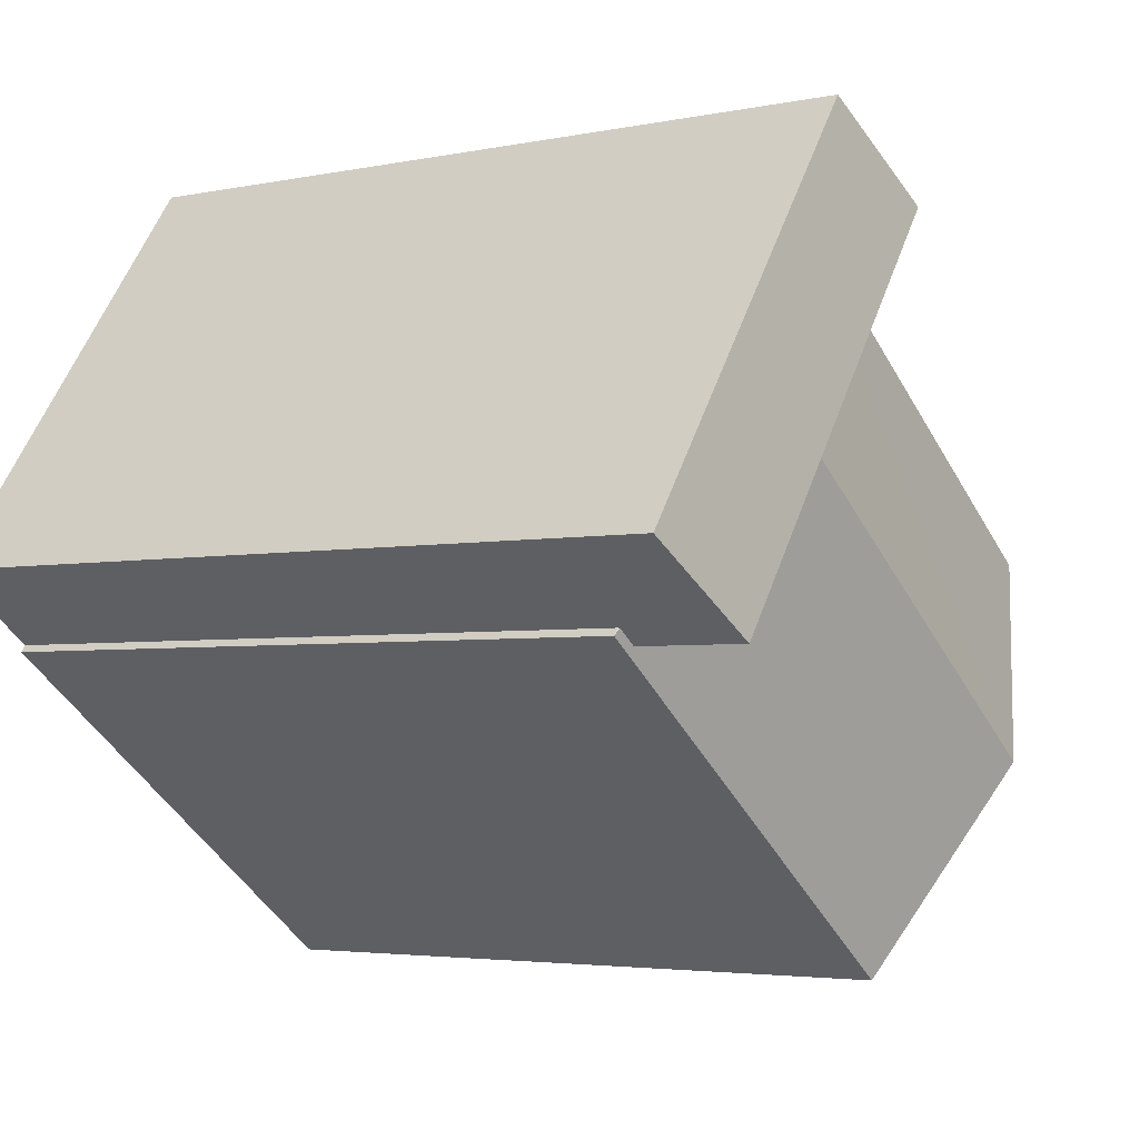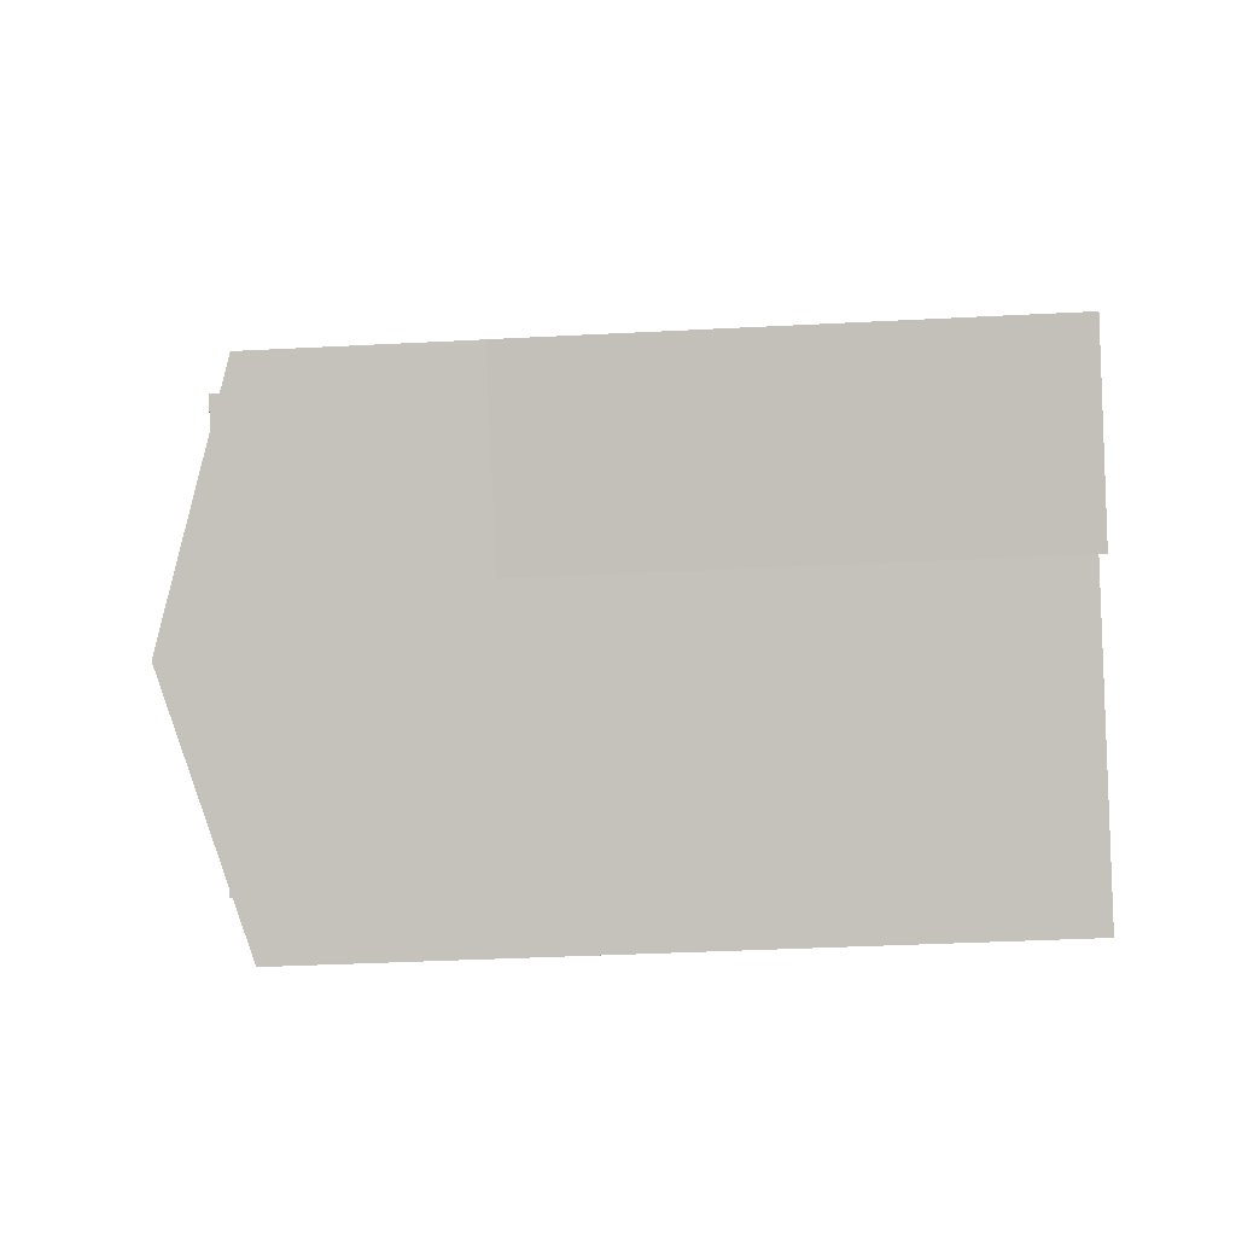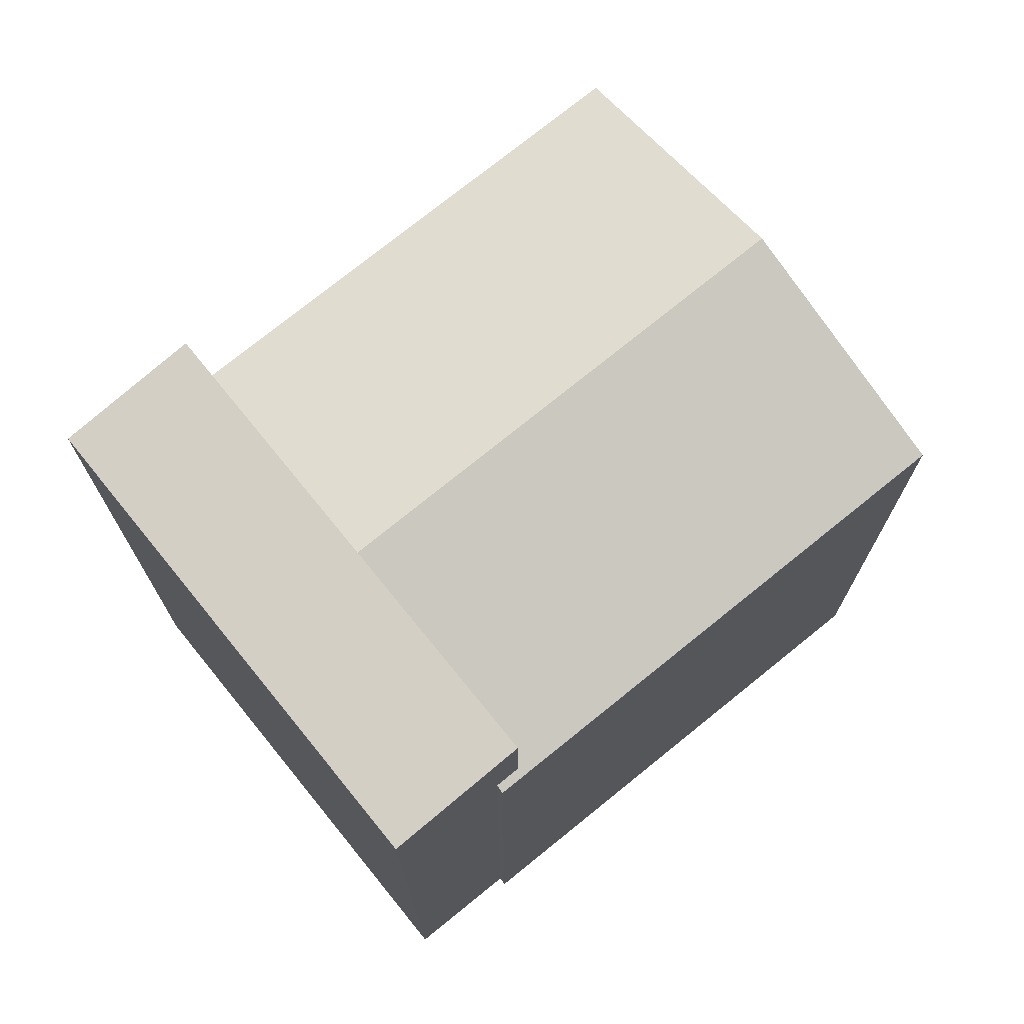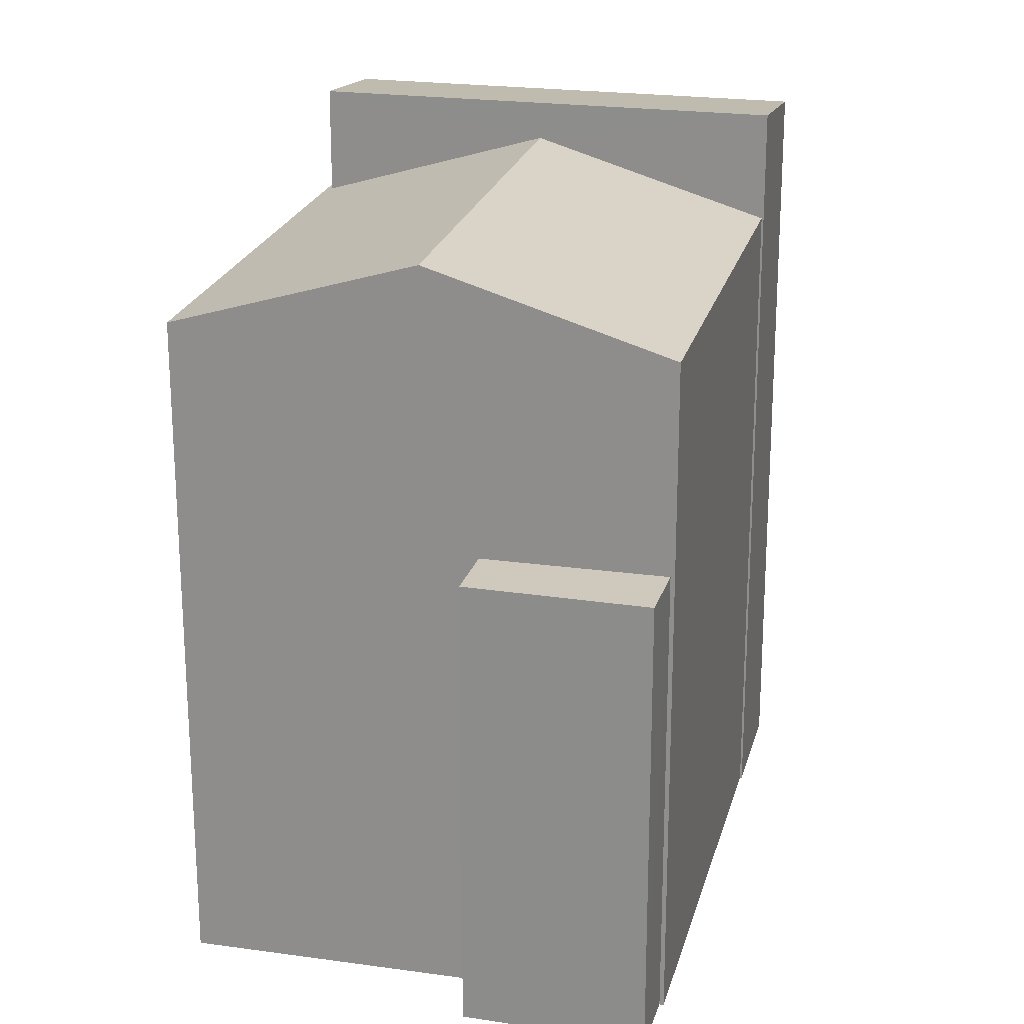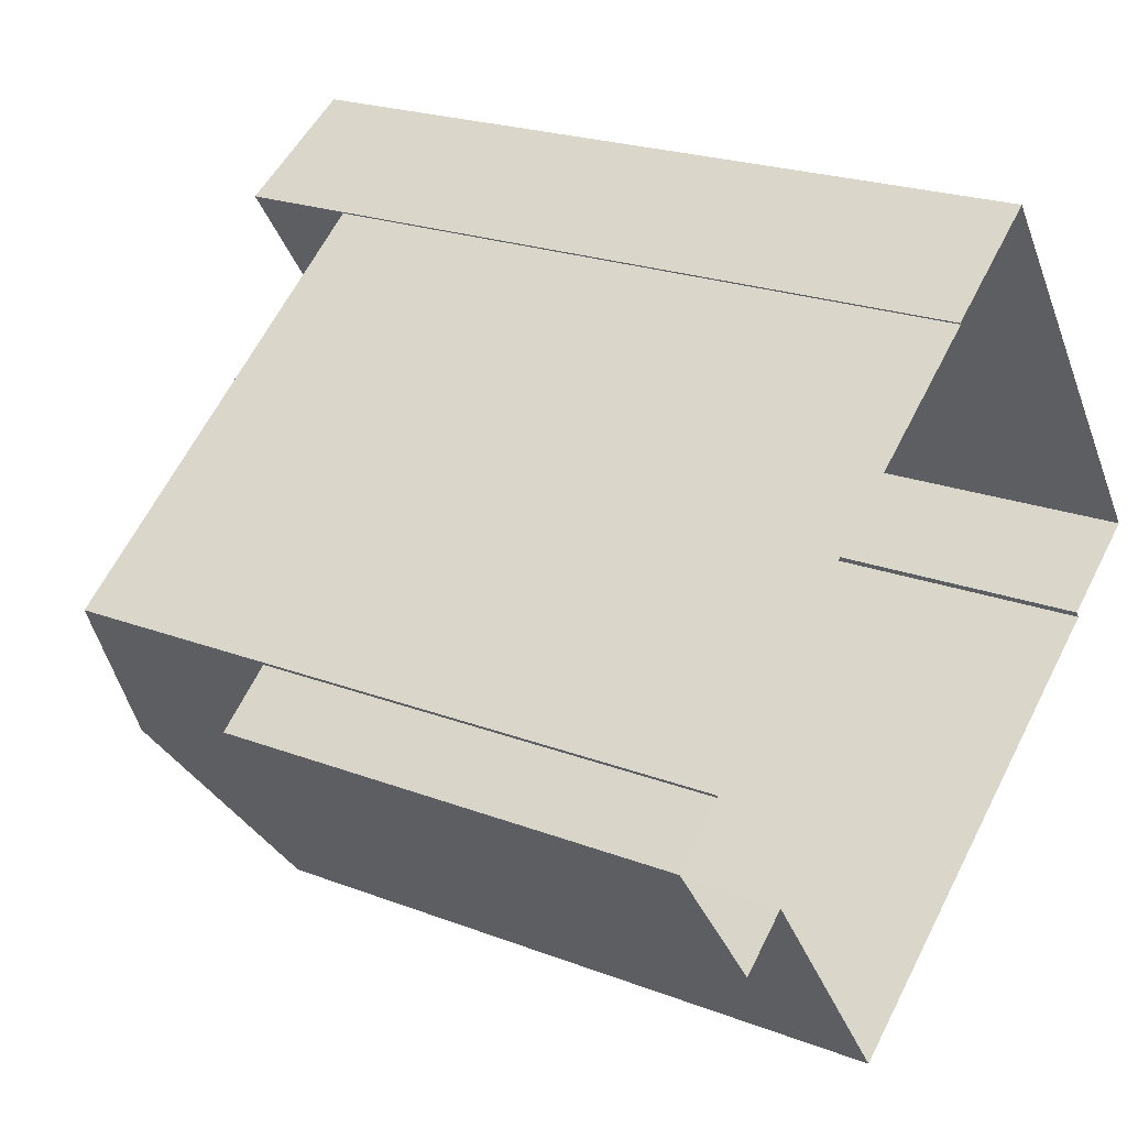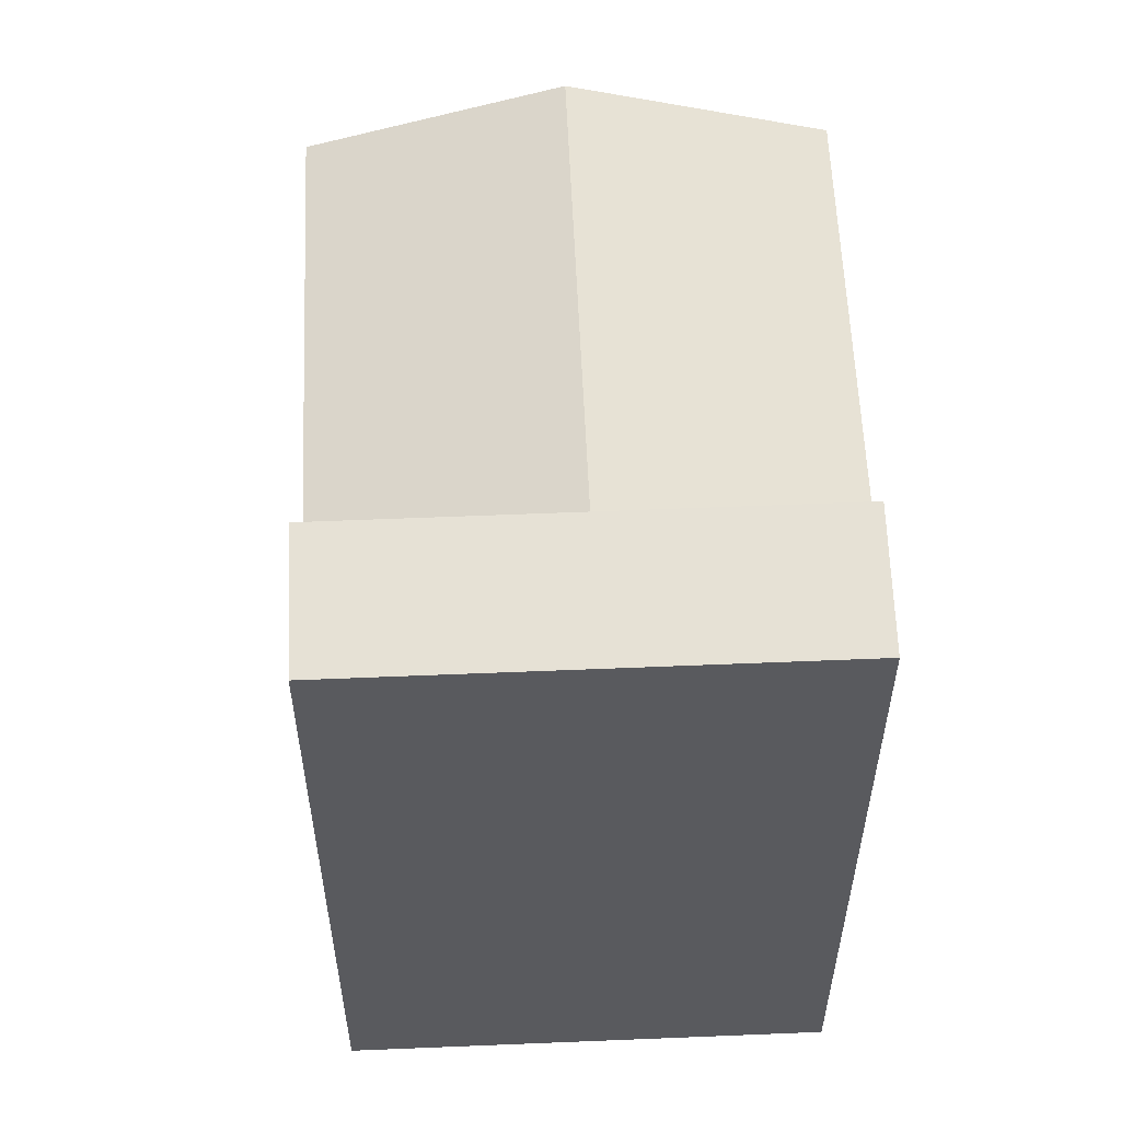
<metadata>
{"format":"obj","ext":"obj","renderer":"f3d","projection":"perspective","resolution":1024,"background":"white","views":[{"elev":-3.6,"azim":-54.6,"up":"+Y"},{"elev":-35.4,"azim":94.0,"up":"+Y"},{"elev":74.6,"azim":-75.0,"up":"+Z"},{"elev":22.3,"azim":67.7,"up":"+Z"},{"elev":21.8,"azim":124.0,"up":"+Y"},{"elev":58.1,"azim":-128.4,"up":"+Z"}]}
</metadata>
<code>
v 1.292e+04 -1.554e+04 20.76
v 1.292e+04 -1.554e+04 20.76
v 1.293e+04 -1.554e+04 20.76
v 1.293e+04 -1.554e+04 20.76
v 1.293e+04 -1.554e+04 20.76
v 1.293e+04 -1.555e+04 20.76
v 1.292e+04 -1.554e+04 20.76
v 1.294e+04 -1.554e+04 20.76
v 1.294e+04 -1.554e+04 20.76
v 1.294e+04 -1.554e+04 20.76
v 1.294e+04 -1.555e+04 20.76
v 1.293e+04 -1.555e+04 20.76
v 1.293e+04 -1.555e+04 28.24
v 1.294e+04 -1.555e+04 28.24
v 1.294e+04 -1.554e+04 28.24
v 1.294e+04 -1.554e+04 28.24
v 1.293e+04 -1.554e+04 31.65
v 1.293e+04 -1.555e+04 31.61
v 1.293e+04 -1.554e+04 32.77
v 1.292e+04 -1.554e+04 31.65
v 1.292e+04 -1.554e+04 31.61
v 1.293e+04 -1.555e+04 32.79
v 1.293e+04 -1.554e+04 32.79
v 1.293e+04 -1.554e+04 31.67
v 1.294e+04 -1.554e+04 31.61
v 1.293e+04 -1.554e+04 31.61
v 1.292e+04 -1.554e+04 31.61
v 1.293e+04 -1.554e+04 33.41
v 1.292e+04 -1.554e+04 33.15
v 1.293e+04 -1.554e+04 33.41
v 1.293e+04 -1.554e+04 33.15
f 1 2 3
f 3 4 5
f 6 7 1
f 8 5 9
f 10 11 12
f 6 1 12
f 10 12 8
f 1 3 5
f 12 5 8
f 1 5 12
f 13 14 15
f 16 13 15
f 17 18 19
f 20 21 17
f 21 18 17
f 19 18 22
f 23 19 22
f 24 23 22
f 24 22 25
f 26 24 25
f 27 21 20
f 28 29 30
f 28 31 29
f 13 11 14
f 13 12 11
f 16 15 10
f 8 16 10
f 14 11 10
f 15 14 10
f 6 12 13
f 13 18 6
f 18 13 25
f 9 16 8
f 25 16 9
f 13 16 25
f 22 18 25
f 1 7 21
f 27 1 21
f 9 26 25
f 9 5 26
f 6 21 7
f 6 18 21
f 1 27 2
f 17 30 20
f 27 20 29
f 2 27 29
f 20 30 29
f 29 3 2
f 29 31 3
f 31 28 4
f 3 31 4
f 4 26 5
f 17 19 30
f 28 26 4
f 23 28 30
f 24 26 28
f 24 28 23
f 19 23 30

</code>
